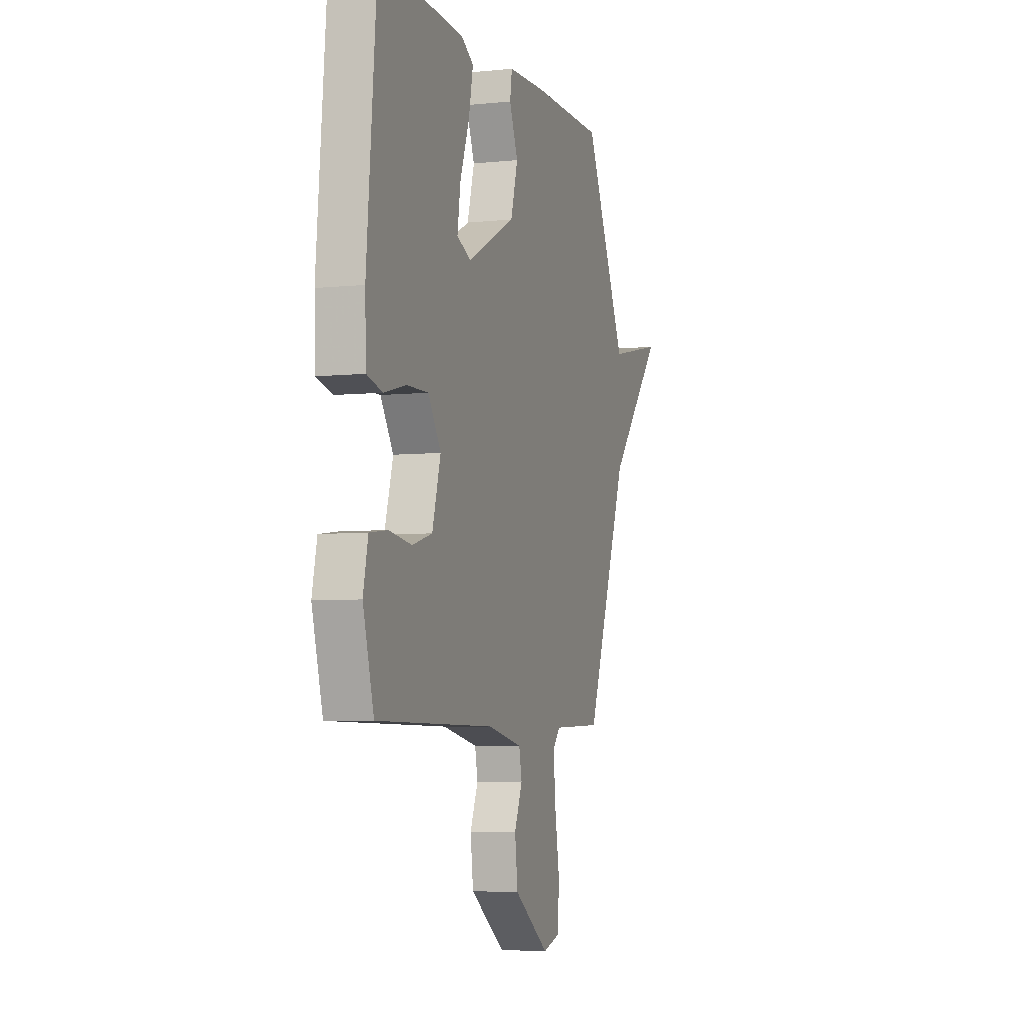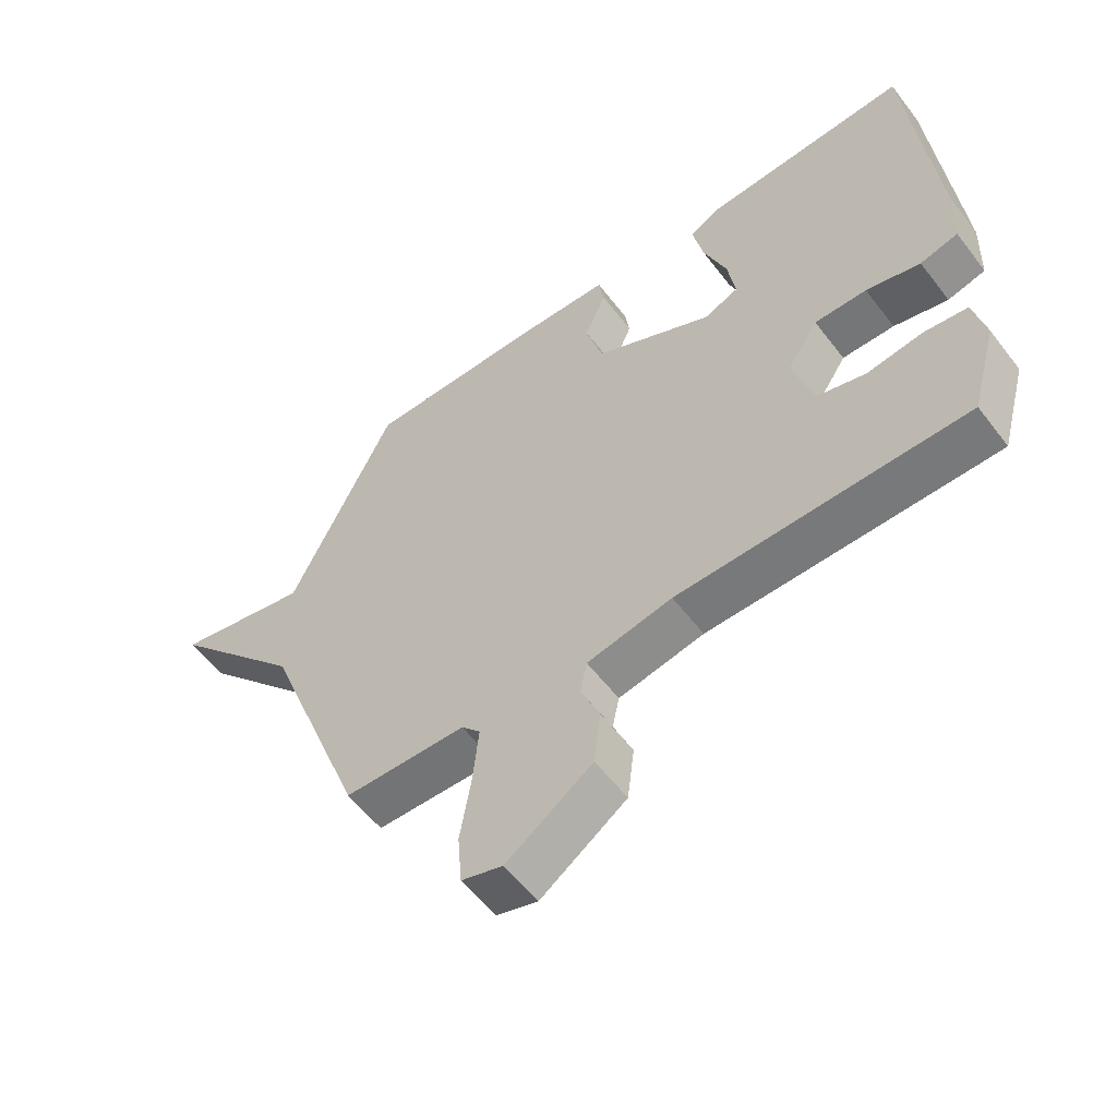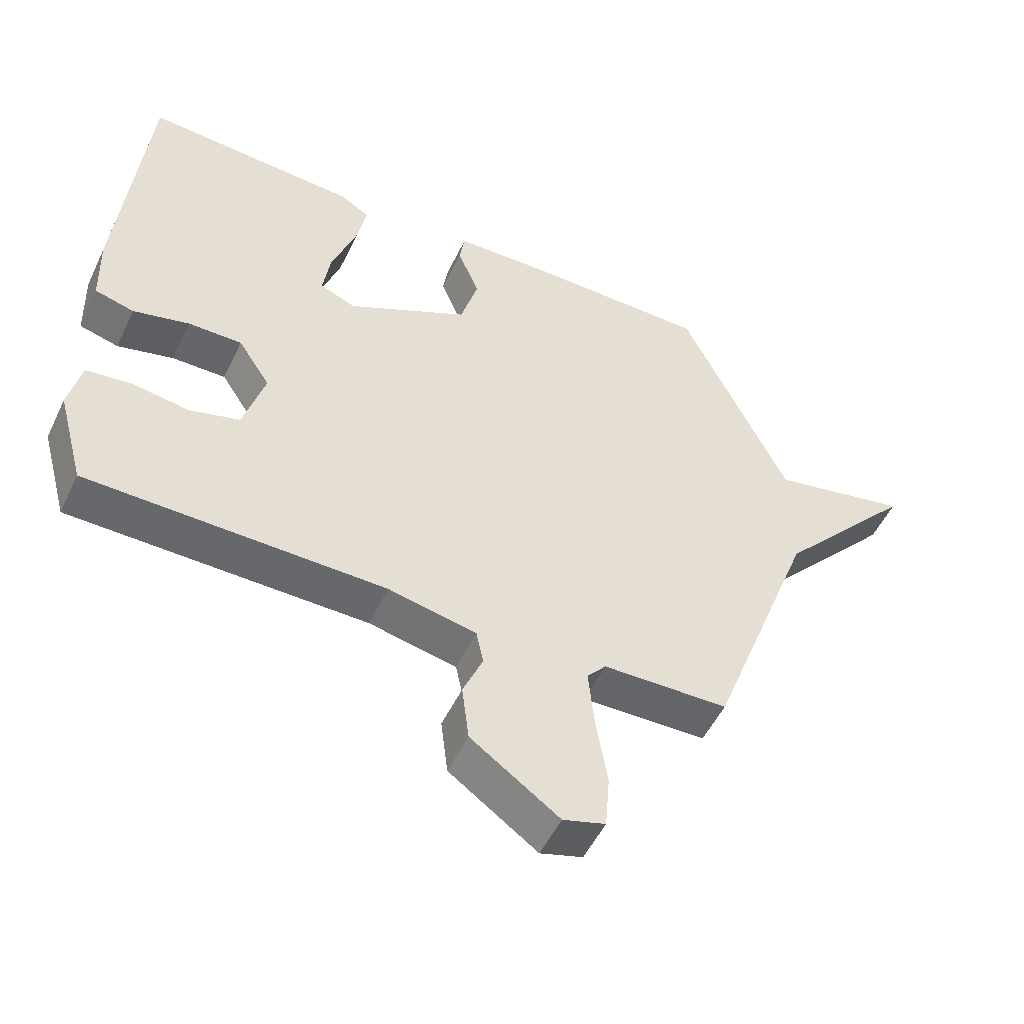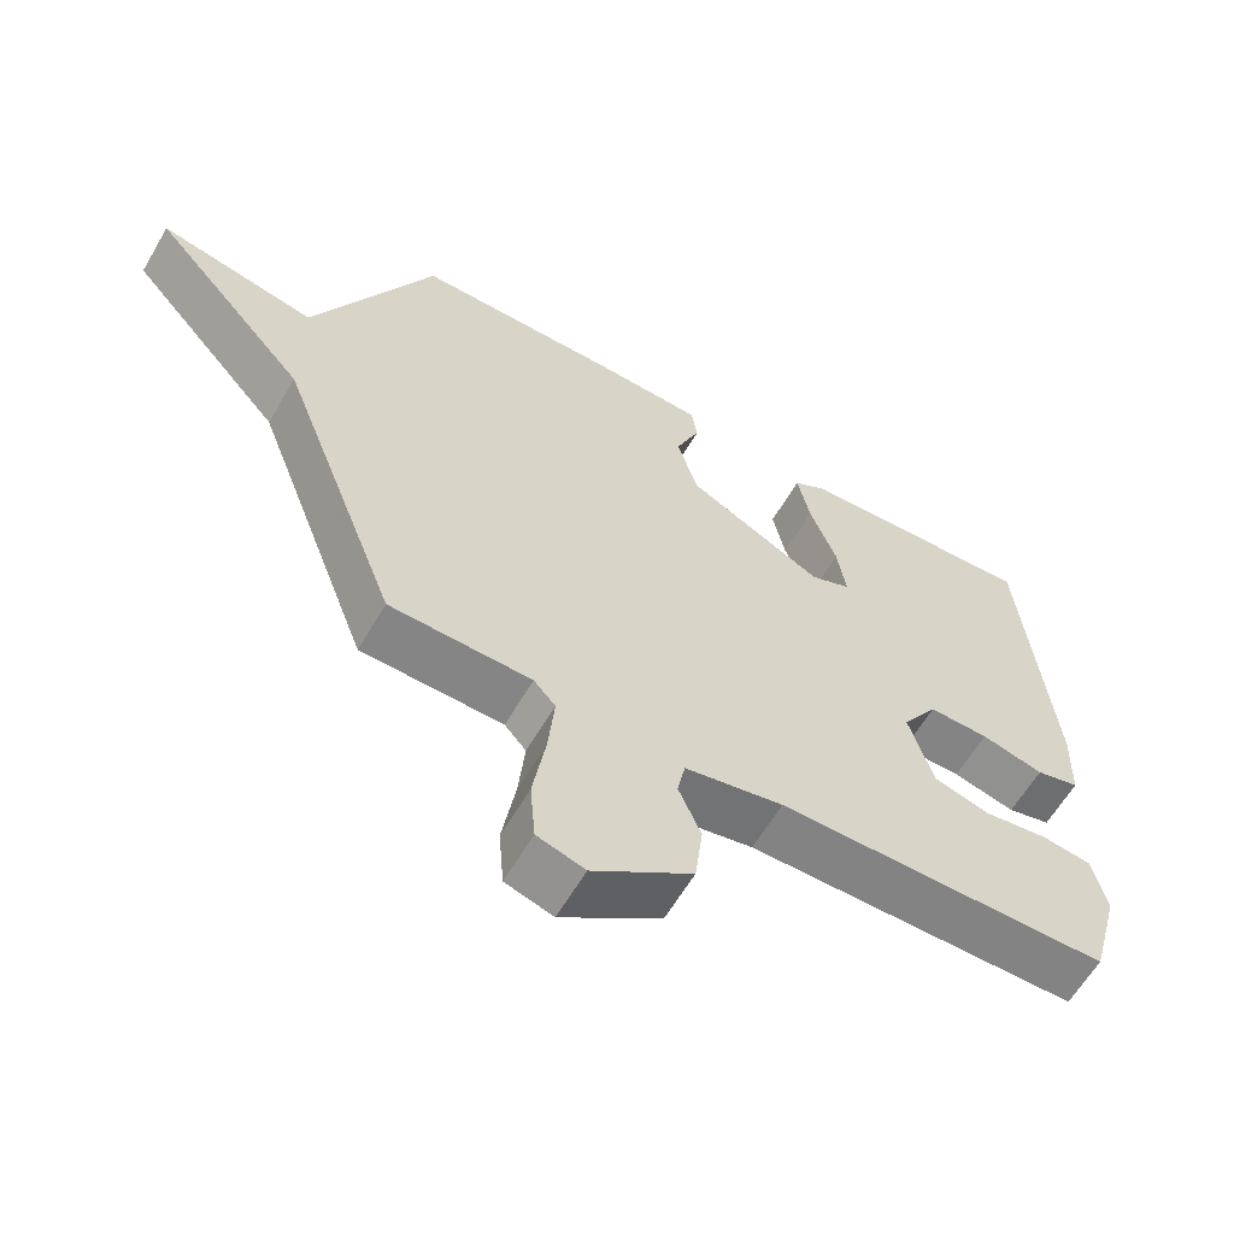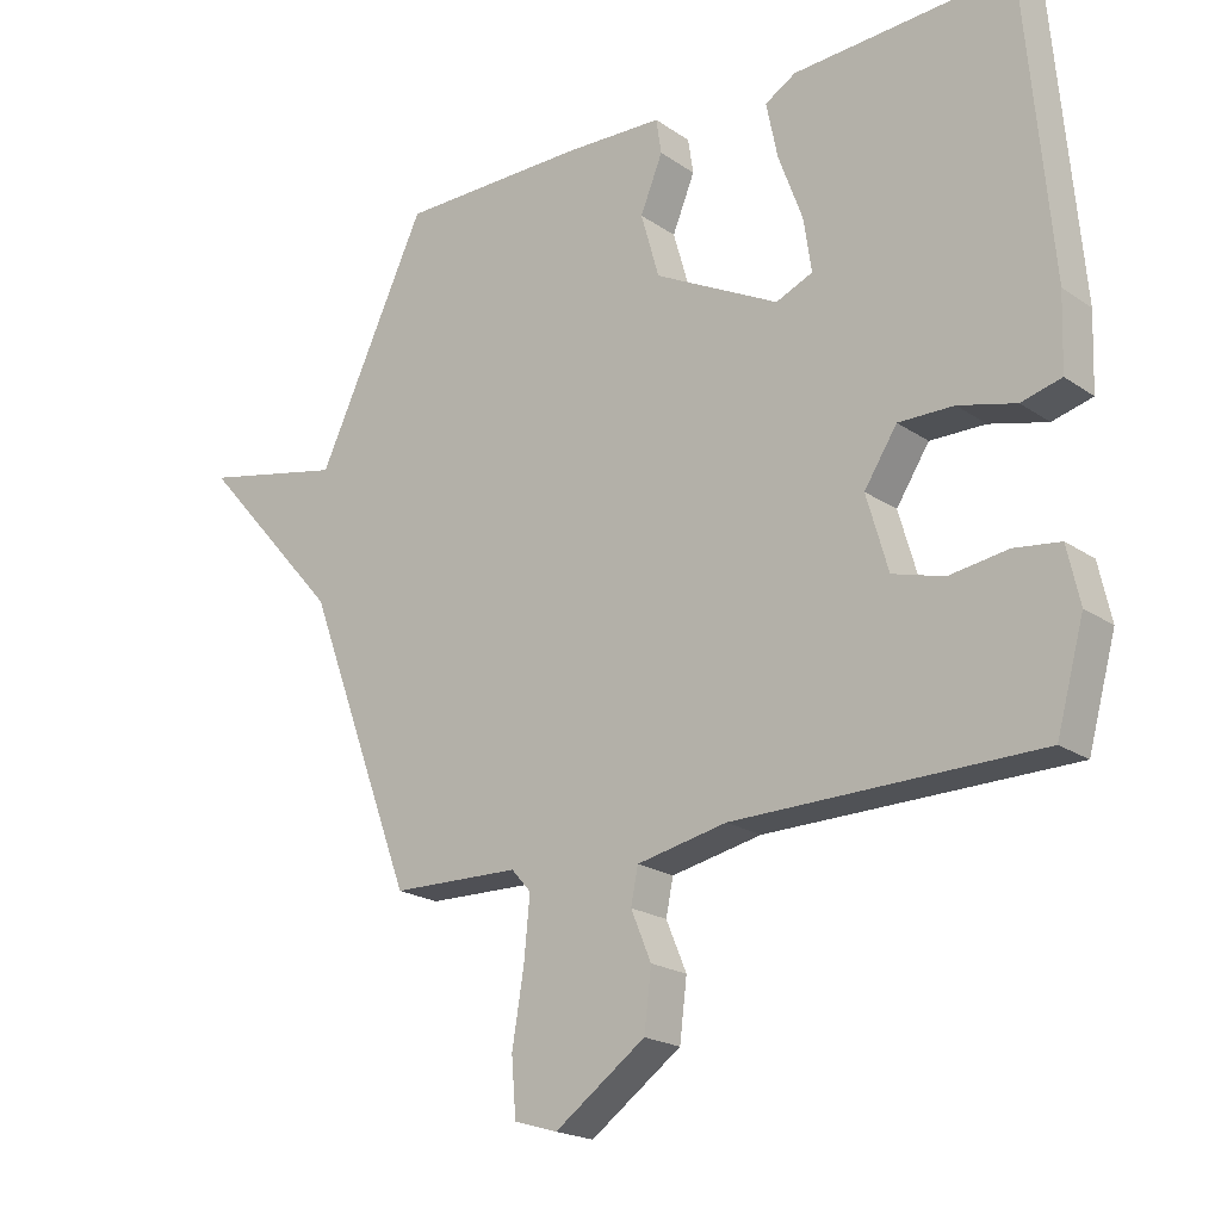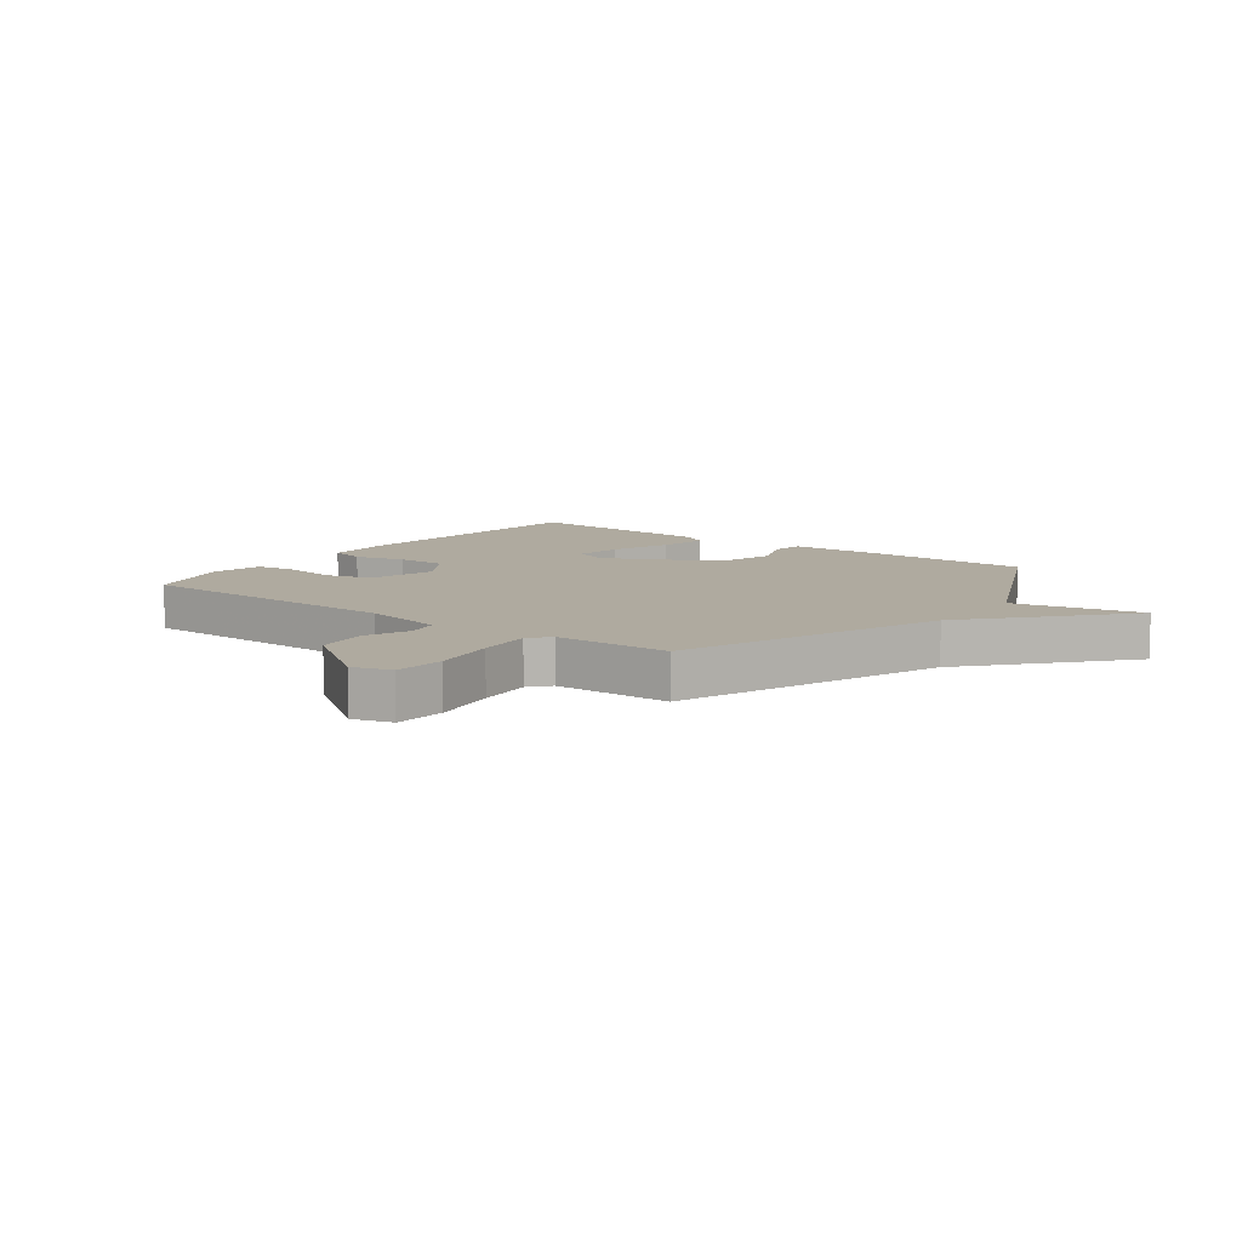
<metadata>
{"format":"obj","ext":"obj","renderer":"f3d","projection":"perspective","resolution":1024,"background":"white","views":[{"elev":-5.3,"azim":108.1,"up":"+Z"},{"elev":-57.2,"azim":37.0,"up":"+Z"},{"elev":-52.1,"azim":154.8,"up":"+Z"},{"elev":-61.3,"azim":-30.2,"up":"+Z"},{"elev":-20.3,"azim":39.2,"up":"+Z"},{"elev":9.5,"azim":-143.1,"up":"+Y"}]}
</metadata>
<code>
v 0.5 0.07 -0.5
v 0.038 0.07 -0.505
v -0.099 0.07 -0.533
v -0.11 0.07 -0.587
v -0.079 0.07 -0.661
v -0.09 0.07 -0.75
v -0.228 0.07 -0.848
v -0.294 0.07 -0.828
v -0.301 0.07 -0.742
v -0.283 0.07 -0.632
v -0.274 0.07 -0.539
v -0.304 0.07 -0.505
v -0.5 0.07 -0.5
v -0.667 0.07 -0.054
v -0.884 0.07 0.192
v -0.667 0.07 0.146
v -0.5 0.07 0.5
v -0.215 0.07 0.501
v -0.063 0.07 0.495
v -0.055 0.07 0.442
v -0.089 0.07 0.359
v -0.061 0.07 0.261
v 0.129 0.07 0.163
v 0.185 0.07 0.187
v 0.173 0.07 0.268
v 0.136 0.07 0.369
v 0.119 0.07 0.453
v 0.166 0.07 0.481
v 0.5 0.07 0.5
v 0.539 0.07 0.054
v 0.535 0.07 -0.06
v 0.474 0.07 -0.076
v 0.387 0.07 -0.054
v 0.303 0.07 -0.053
v 0.253 0.07 -0.13
v 0.286 0.07 -0.244
v 0.364 0.07 -0.266
v 0.453 0.07 -0.253
v 0.523 0.07 -0.262
v 0.542 0.07 -0.348
v 0.5 0 -0.5
v 0.038 0 -0.505
v -0.099 0 -0.533
v -0.11 0 -0.587
v -0.079 0 -0.661
v -0.09 0 -0.75
v -0.228 0 -0.848
v -0.294 0 -0.828
v -0.301 0 -0.742
v -0.283 0 -0.632
v -0.274 0 -0.539
v -0.304 0 -0.505
v -0.5 0 -0.5
v -0.667 0 -0.054
v -0.884 0 0.192
v -0.667 0 0.146
v -0.5 0 0.5
v -0.215 0 0.501
v -0.063 0 0.495
v -0.055 0 0.442
v -0.089 0 0.359
v -0.061 0 0.261
v 0.129 0 0.163
v 0.185 0 0.187
v 0.173 0 0.268
v 0.136 0 0.369
v 0.119 0 0.453
v 0.166 0 0.481
v 0.5 0 0.5
v 0.539 0 0.054
v 0.535 0 -0.06
v 0.474 0 -0.076
v 0.387 0 -0.054
v 0.303 0 -0.053
v 0.253 0 -0.13
v 0.286 0 -0.244
v 0.364 0 -0.266
v 0.453 0 -0.253
v 0.523 0 -0.262
v 0.542 0 -0.348
f 40 1 2
f 39 40 2
f 38 39 2
f 37 38 2
f 36 37 2 3
f 35 36 3
f 34 35 3
f 31 32 33
f 30 31 33
f 29 30 33
f 28 29 33
f 27 28 33
f 26 27 33
f 25 26 33
f 24 25 33 34
f 23 24 34 3
f 19 20 21
f 18 19 21
f 17 18 21
f 16 17 21
f 16 21 22
f 14 15 16
f 16 22 23
f 14 16 23
f 13 14 23
f 12 13 23
f 8 9 10
f 7 8 10
f 6 7 10
f 5 6 10
f 4 5 10
f 3 4 10 11
f 3 11 12 23
f 42 41 80
f 42 80 79
f 42 79 78
f 42 78 77
f 43 42 77 76
f 43 76 75
f 43 75 74
f 73 72 71
f 73 71 70
f 73 70 69
f 73 69 68
f 73 68 67
f 73 67 66
f 73 66 65
f 74 73 65 64
f 43 74 64 63
f 61 60 59
f 61 59 58
f 61 58 57
f 61 57 56
f 62 61 56
f 56 55 54
f 63 62 56
f 63 56 54
f 63 54 53
f 63 53 52
f 50 49 48
f 50 48 47
f 50 47 46
f 50 46 45
f 50 45 44
f 51 50 44 43
f 63 52 51 43
f 1 41 42 2
f 2 42 43 3
f 3 43 44 4
f 4 44 45 5
f 5 45 46 6
f 6 46 47 7
f 7 47 48 8
f 8 48 49 9
f 9 49 50 10
f 10 50 51 11
f 11 51 52 12
f 12 52 53 13
f 13 53 54 14
f 14 54 55 15
f 15 55 56 16
f 16 56 57 17
f 17 57 58 18
f 18 58 59 19
f 19 59 60 20
f 20 60 61 21
f 21 61 62 22
f 22 62 63 23
f 23 63 64 24
f 24 64 65 25
f 25 65 66 26
f 26 66 67 27
f 27 67 68 28
f 28 68 69 29
f 29 69 70 30
f 30 70 71 31
f 31 71 72 32
f 32 72 73 33
f 33 73 74 34
f 34 74 75 35
f 35 75 76 36
f 36 76 77 37
f 37 77 78 38
f 38 78 79 39
f 39 79 80 40
f 40 80 41 1

</code>
